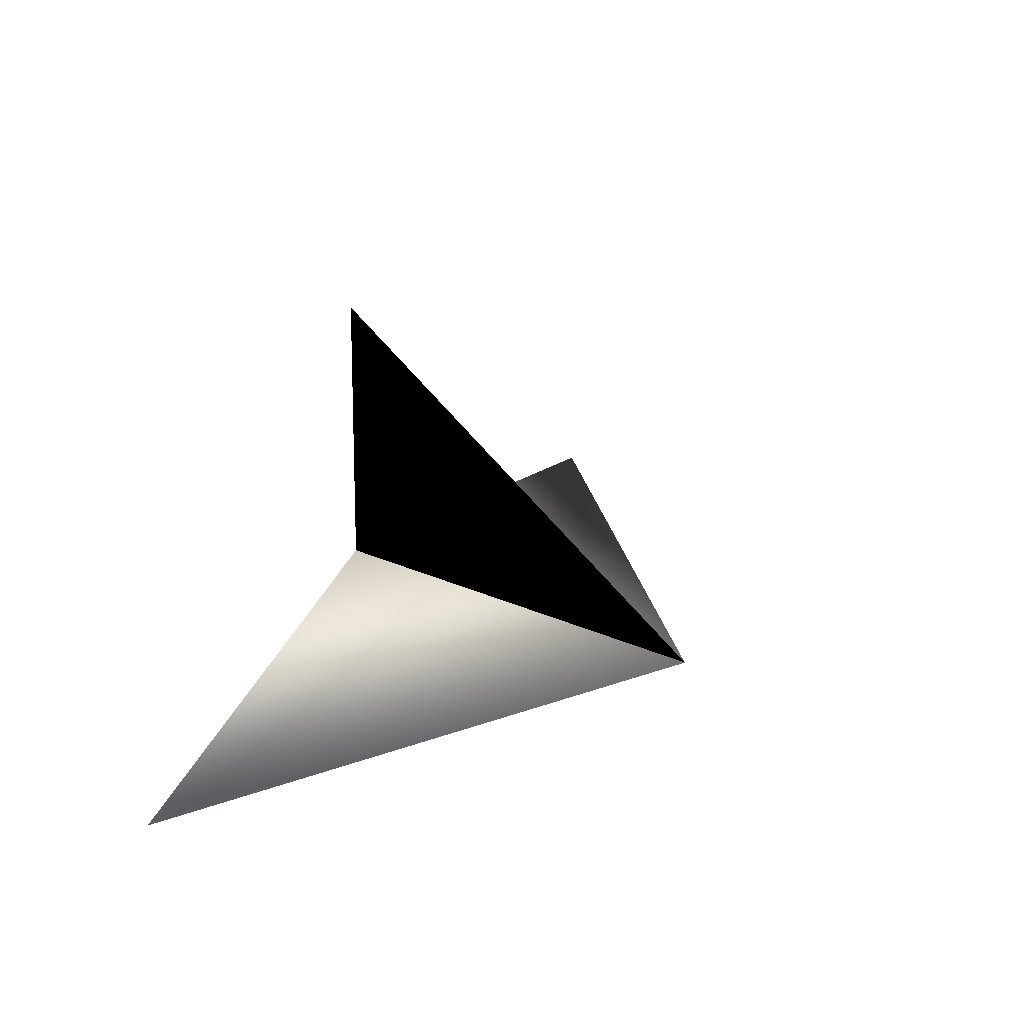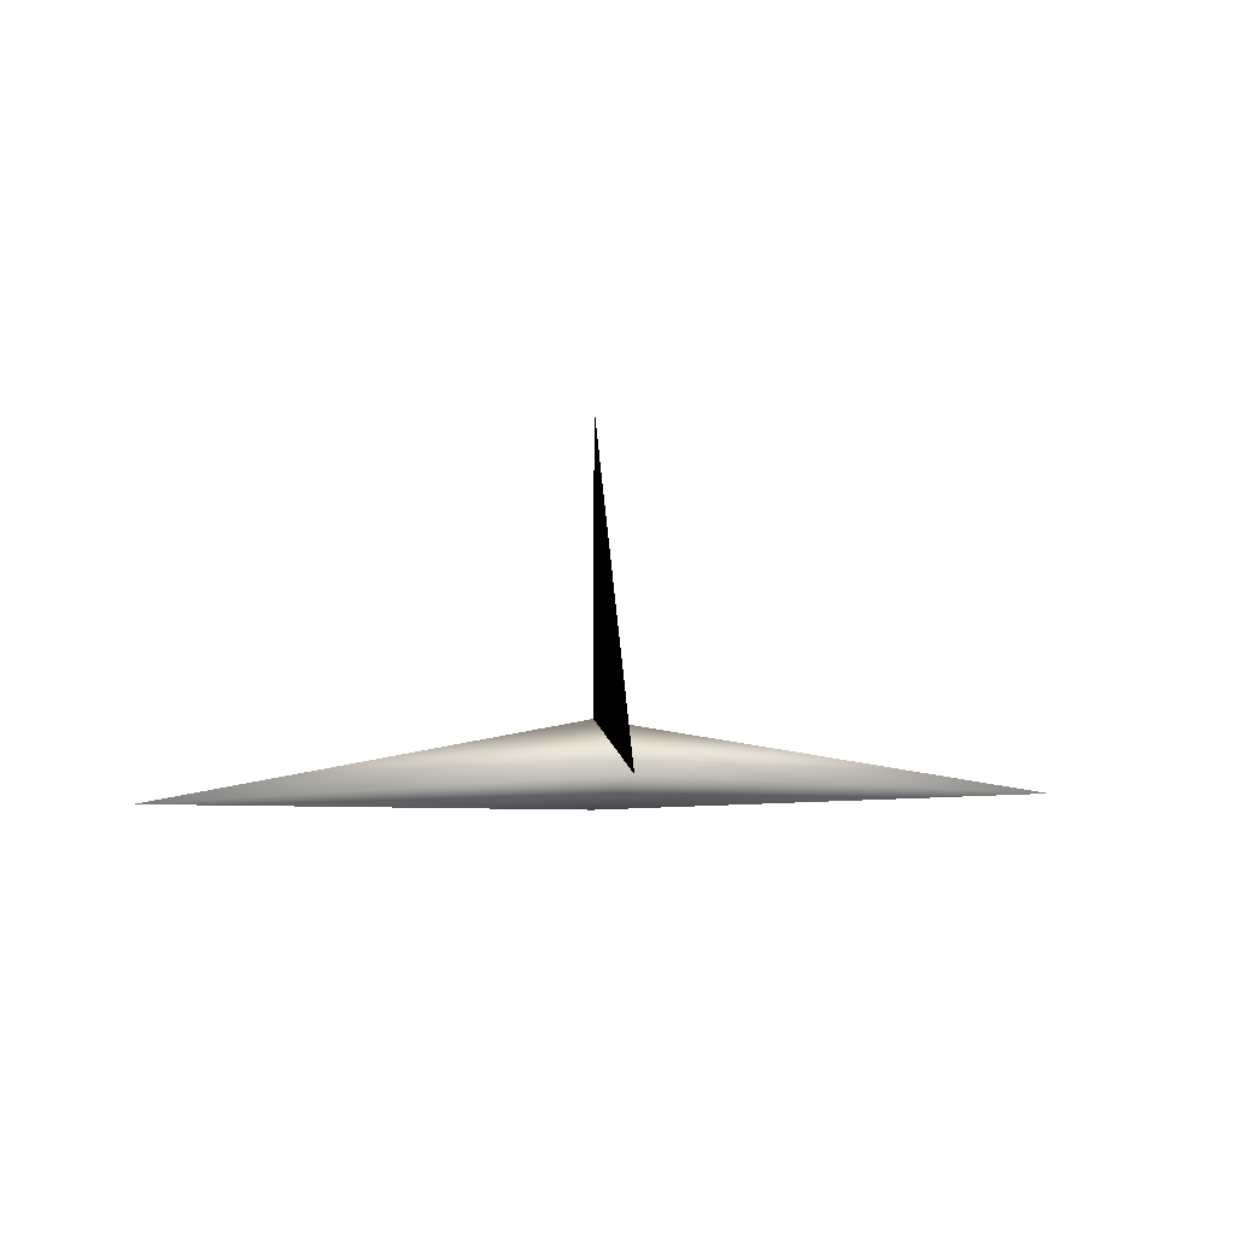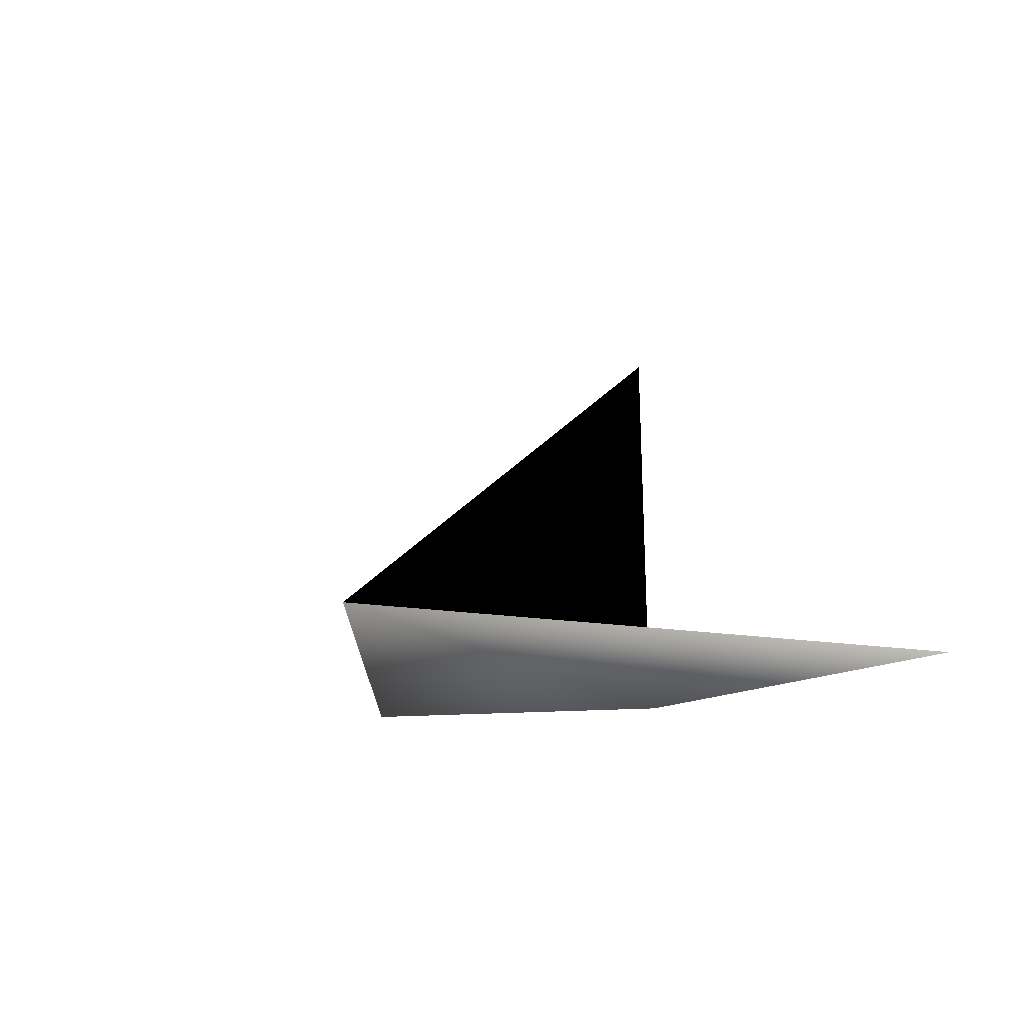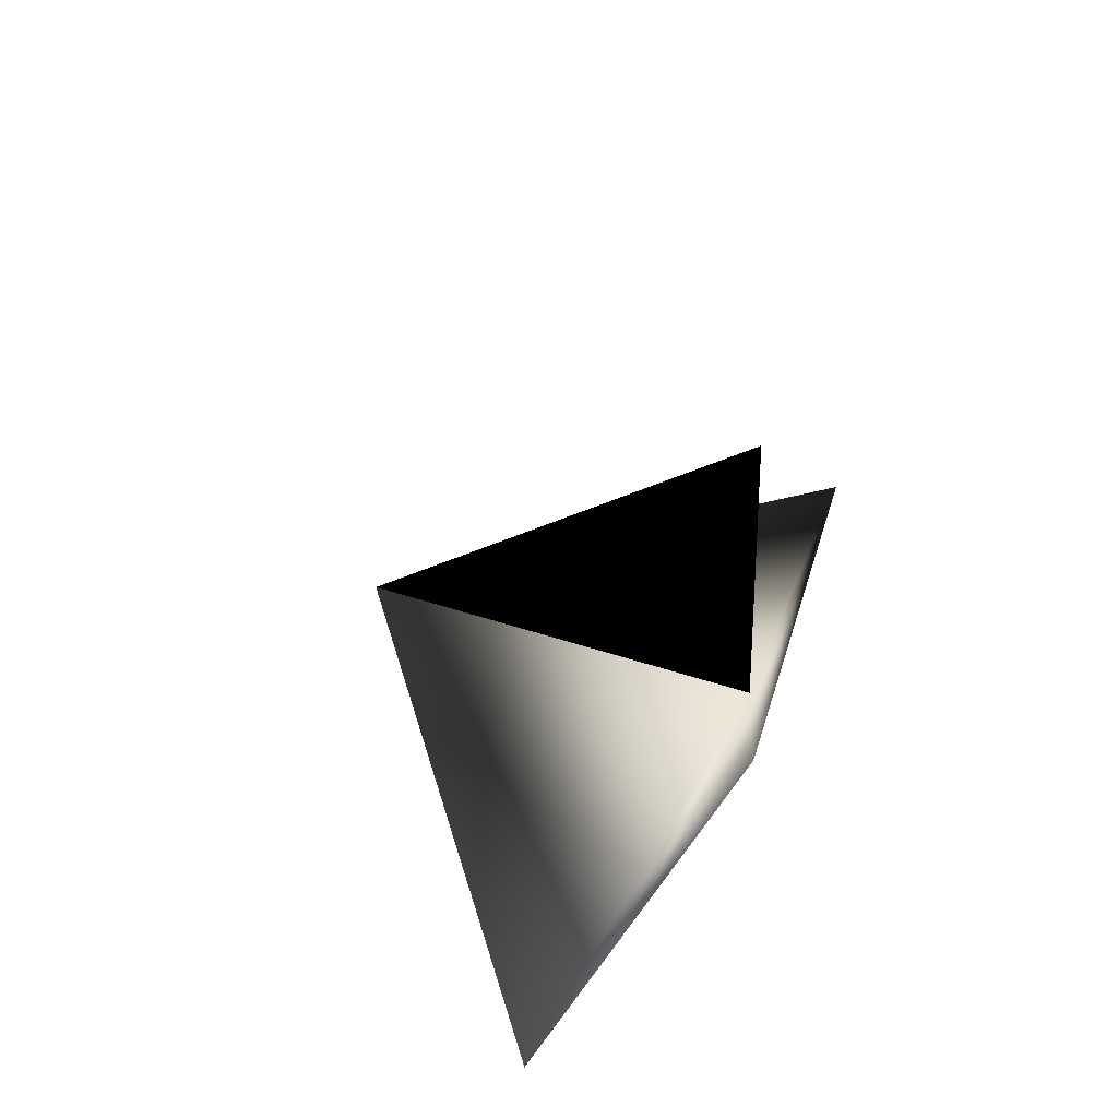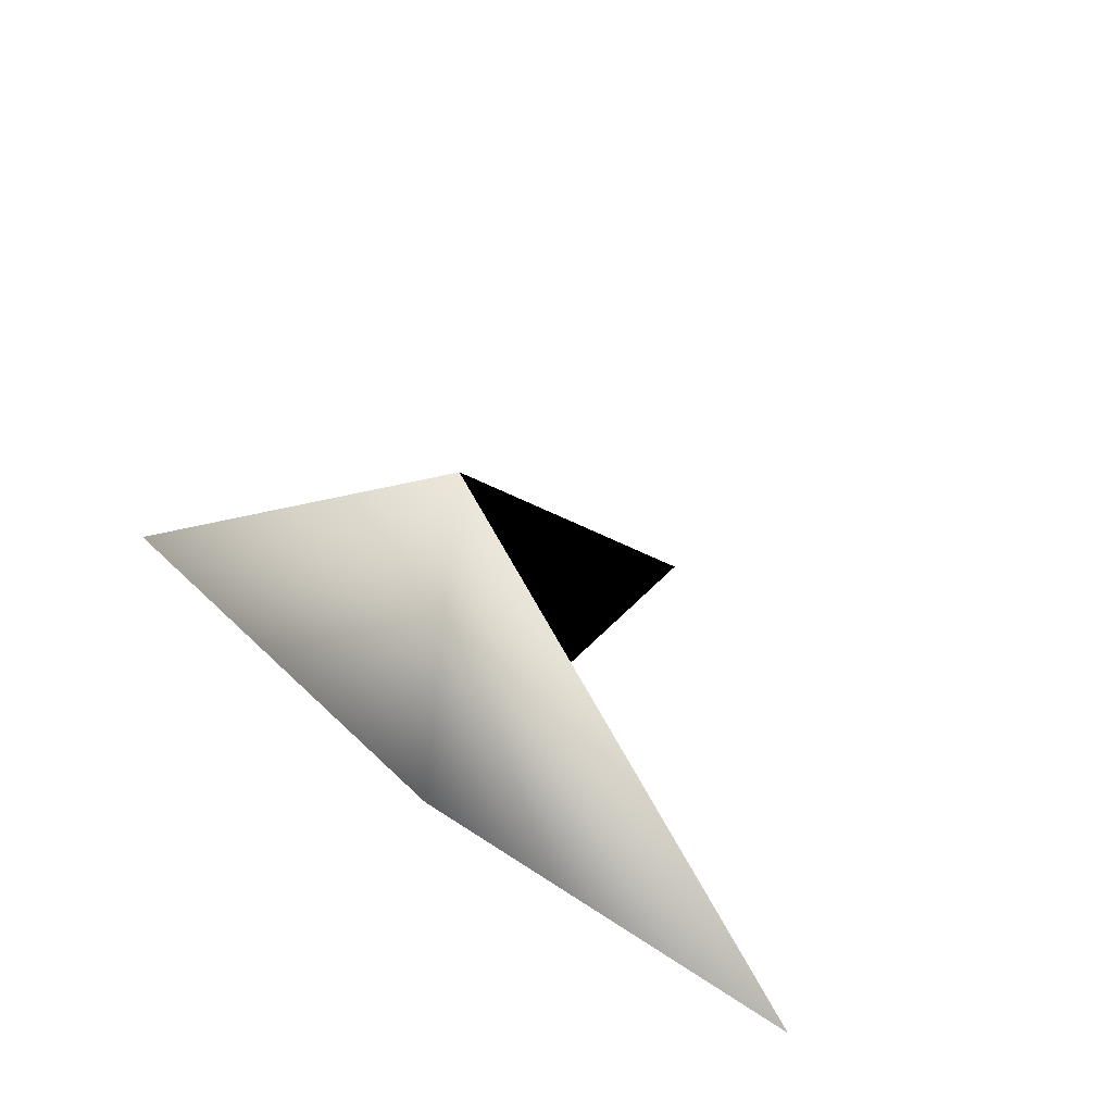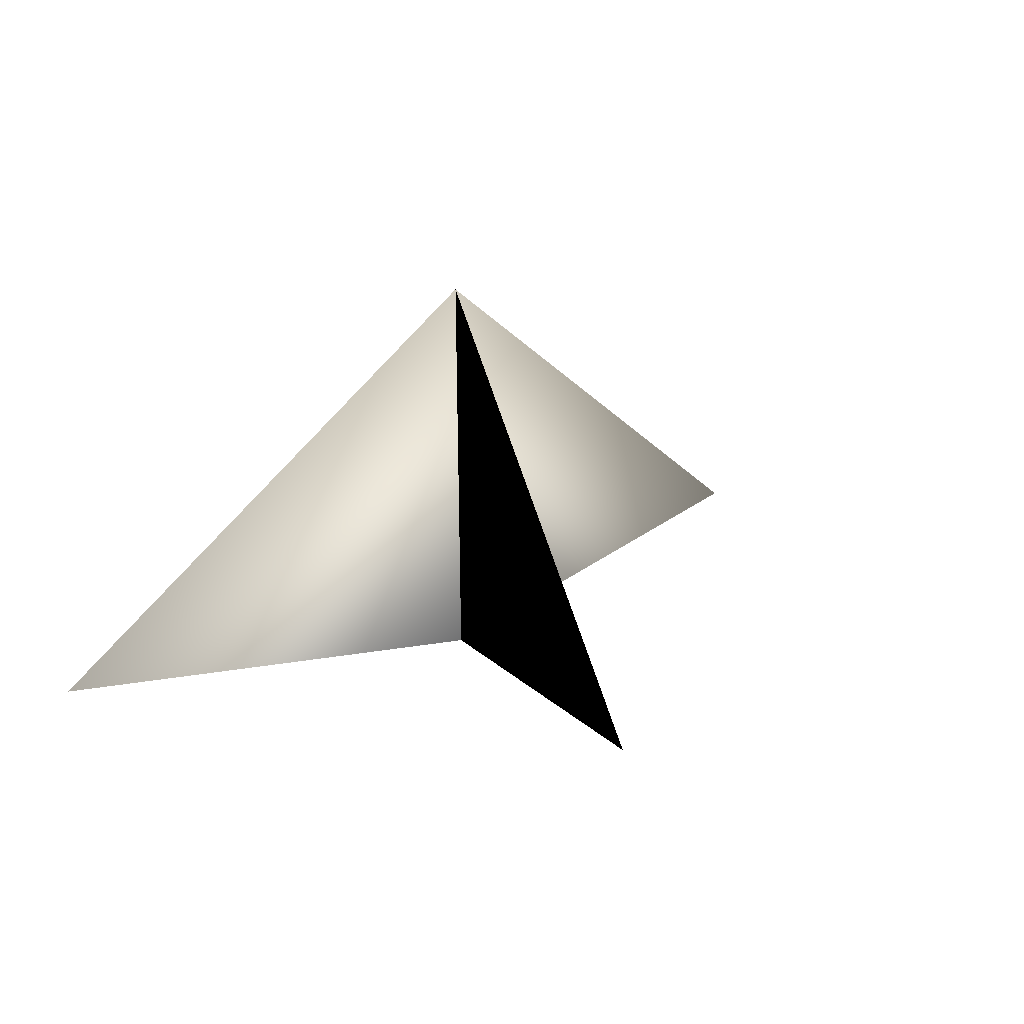
<metadata>
{"format":"obj","ext":"obj","renderer":"f3d","projection":"perspective","resolution":1024,"background":"white","views":[{"elev":29.6,"azim":-60.4,"up":"+Y"},{"elev":2.0,"azim":-5.9,"up":"+Y"},{"elev":-11.3,"azim":49.3,"up":"+Y"},{"elev":40.3,"azim":113.5,"up":"+Y"},{"elev":50.2,"azim":41.8,"up":"+Z"},{"elev":25.0,"azim":145.3,"up":"+Z"}]}
</metadata>
<code>
g default
v 1.882 -0.7673 -1.171
v -1.86 -0.7673 -1.171
v -0 0.8285 -1.325
v -0.02507 -0.5049 0.4106
v -0 -0.456 -1.359
v 0 -0.84 -1.401
g Tcollider
f 1 4 6
f 1 6 5
f 2 4 5
f 3 4 5
f 5 4 3
f 5 4 1
f 6 4 2
f 5 6 2

</code>
